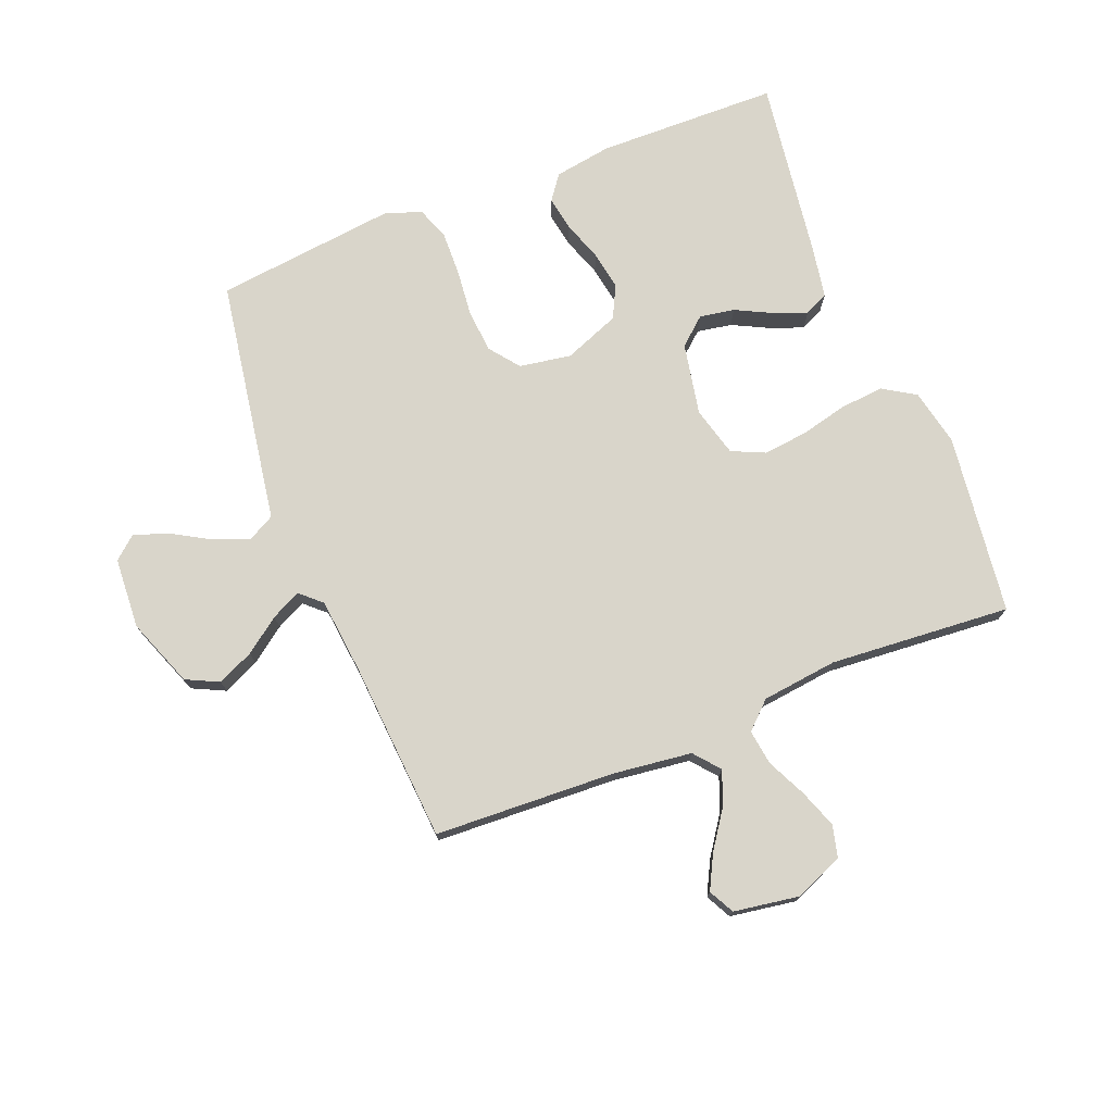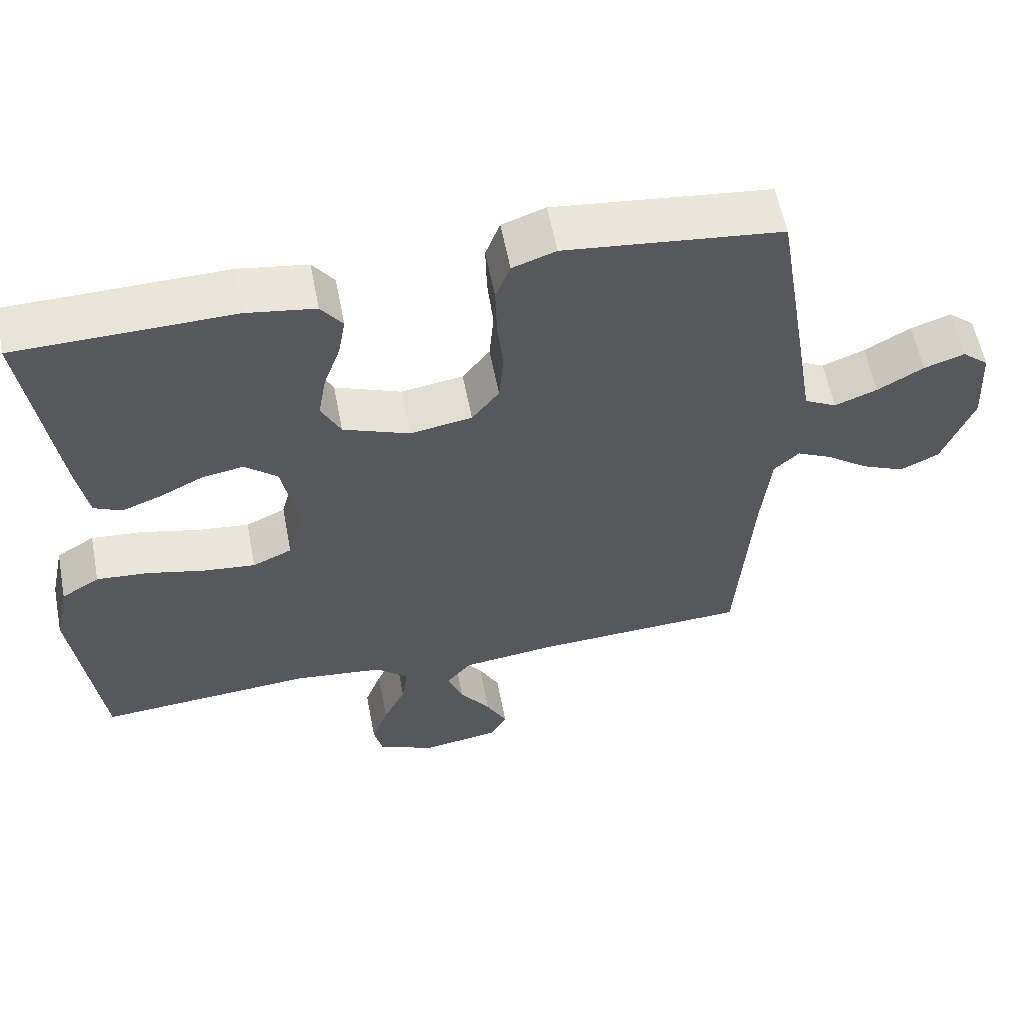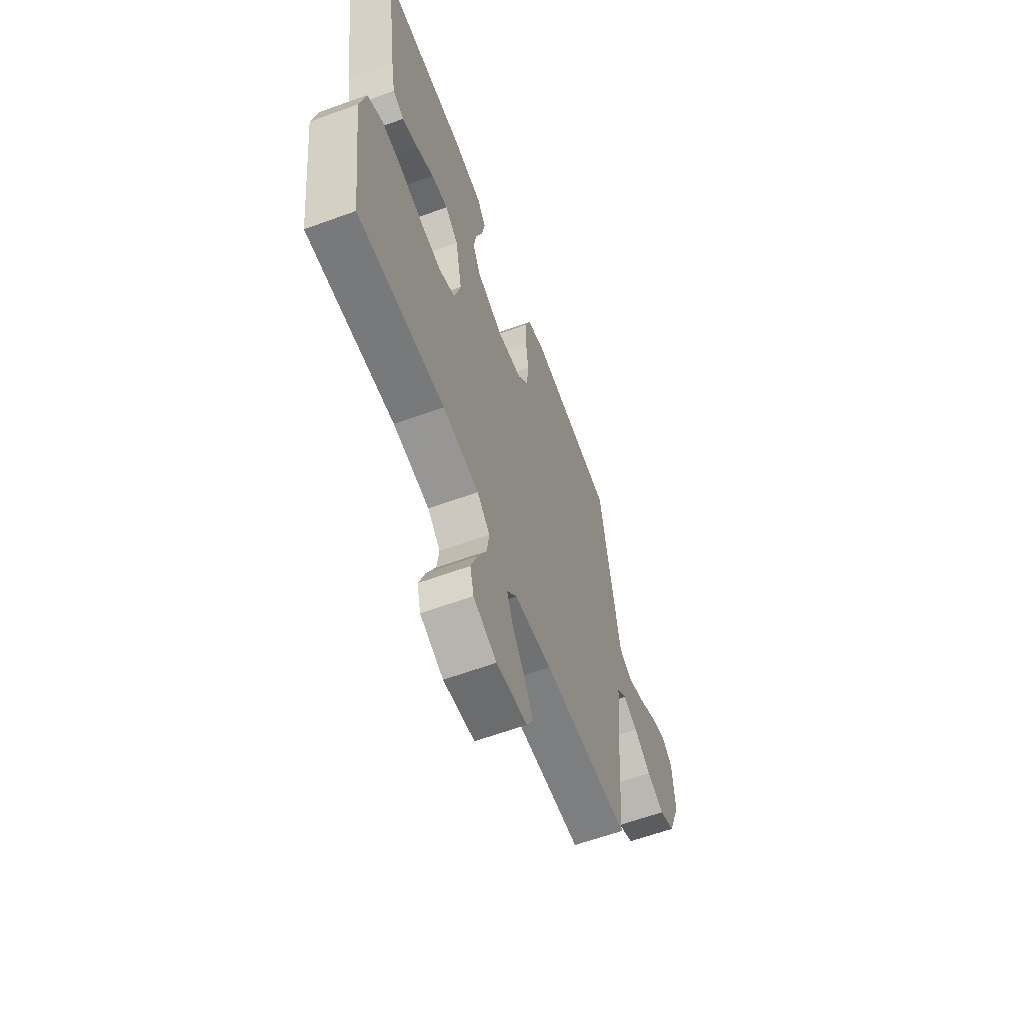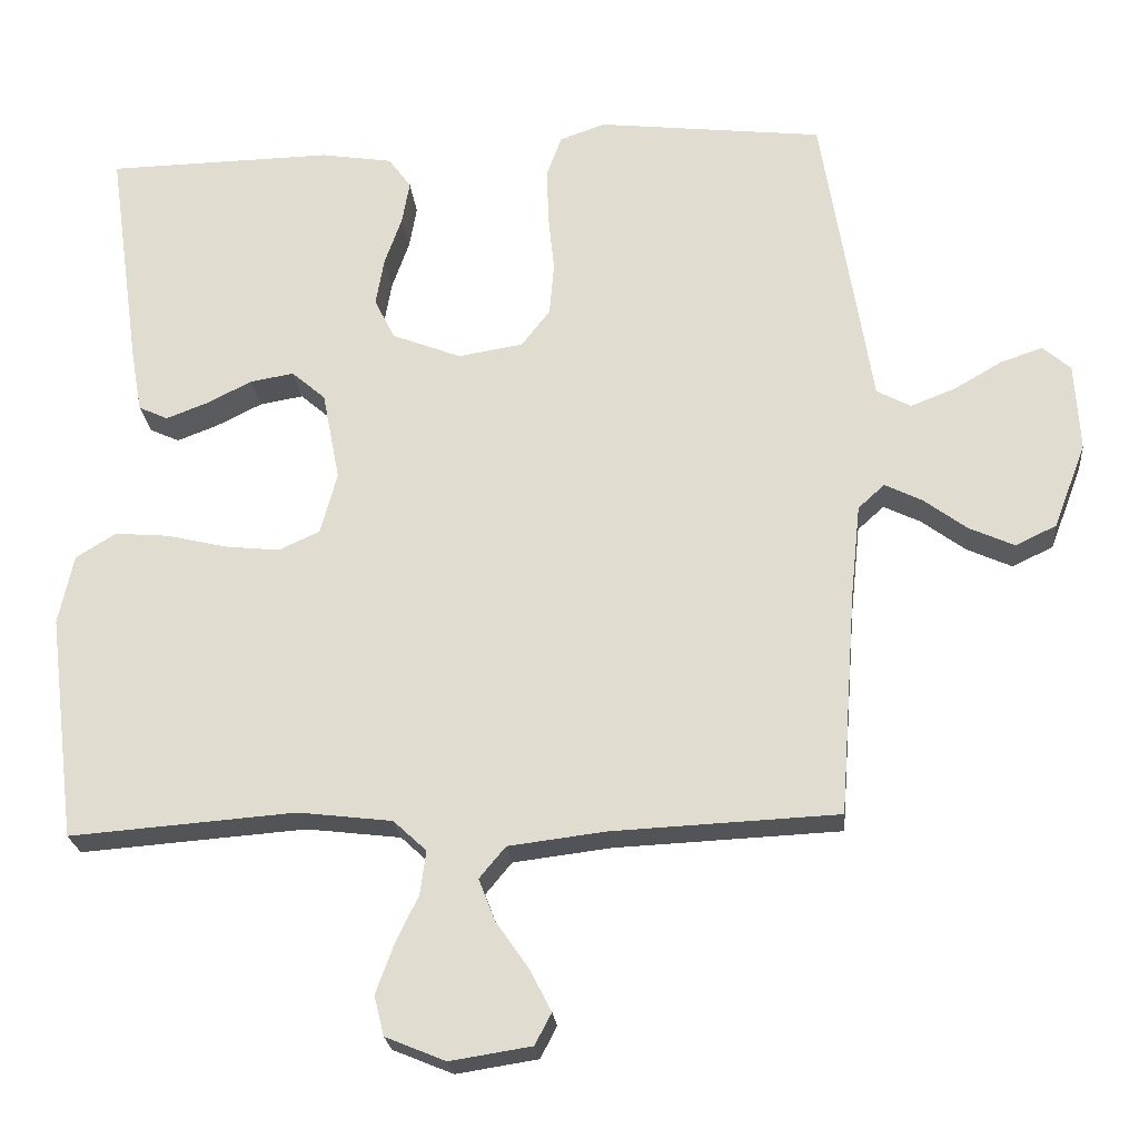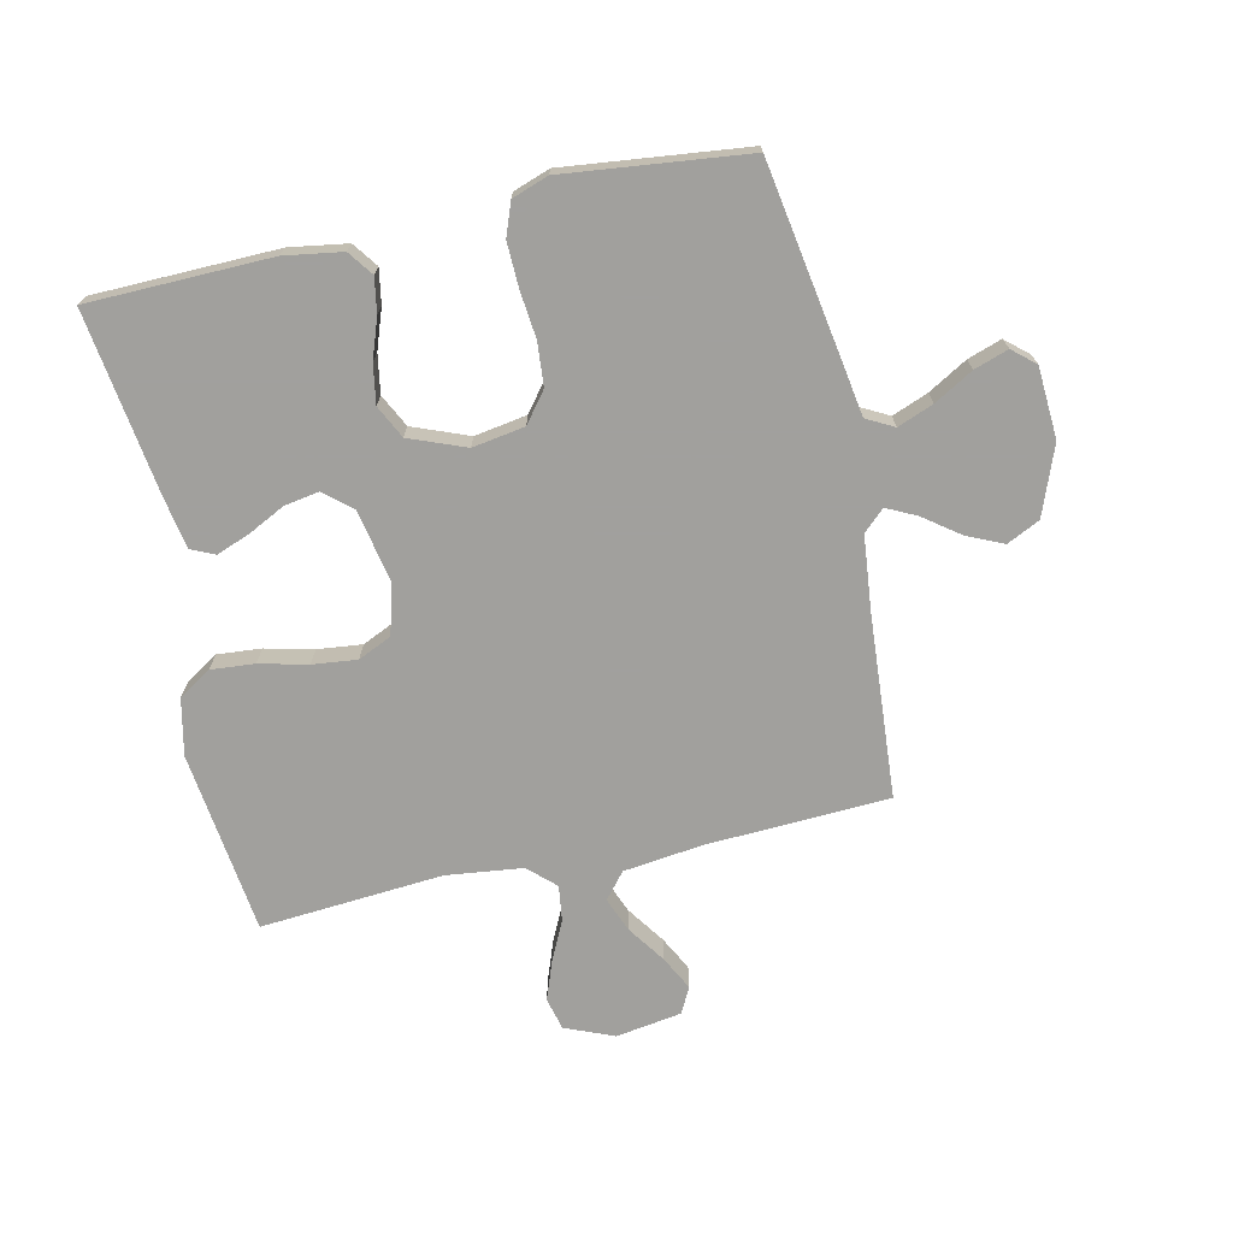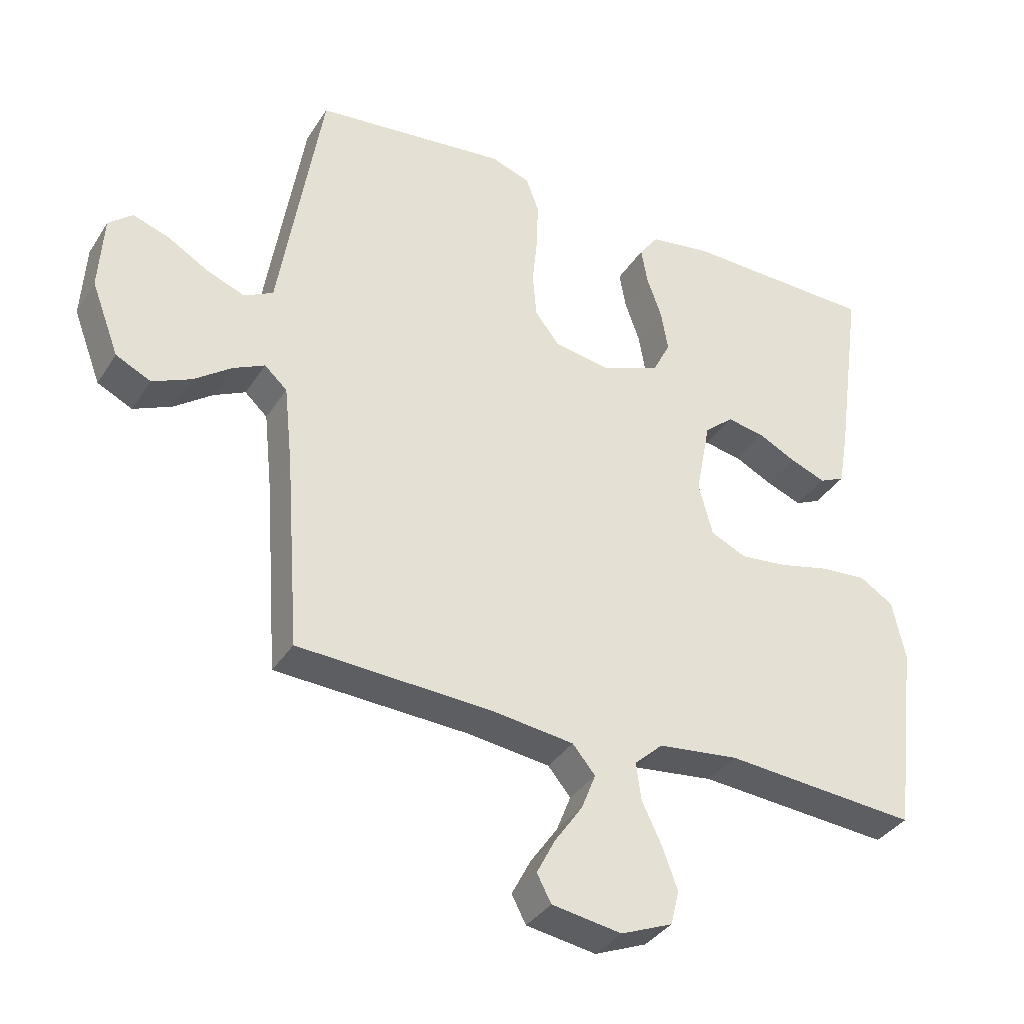
<metadata>
{"format":"obj","ext":"obj","renderer":"f3d","projection":"perspective","resolution":1024,"background":"white","views":[{"elev":74.7,"azim":158.3,"up":"+Y"},{"elev":58.7,"azim":-10.9,"up":"+Z"},{"elev":-61.7,"azim":-69.6,"up":"+Z"},{"elev":-23.2,"azim":5.2,"up":"+Z"},{"elev":-71.7,"azim":12.5,"up":"+Y"},{"elev":-36.0,"azim":151.4,"up":"+Z"}]}
</metadata>
<code>
v -0.5 0.07 0.5
v -0.2 0.07 0.506
v -0.105 0.07 0.491
v -0.075 0.07 0.45
v -0.085 0.07 0.393
v -0.108 0.07 0.328
v -0.119 0.07 0.264
v -0.092 0.07 0.21
v 0 0.07 0.174
v 0.086 0.07 0.188
v 0.124 0.07 0.237
v 0.13 0.07 0.308
v 0.122 0.07 0.386
v 0.12 0.07 0.459
v 0.14 0.07 0.513
v 0.2 0.07 0.534
v 0.5 0.07 0.5
v 0.549 0.07 0.2
v 0.566 0.07 0.094
v 0.611 0.07 0.07
v 0.67 0.07 0.093
v 0.734 0.07 0.13
v 0.79 0.07 0.149
v 0.827 0.07 0.117
v 0.834 0.07 0
v 0.791 0.07 -0.113
v 0.737 0.07 -0.139
v 0.677 0.07 -0.112
v 0.619 0.07 -0.069
v 0.57 0.07 -0.045
v 0.535 0.07 -0.077
v 0.522 0.07 -0.2
v 0.5 0.07 -0.5
v 0.2 0.07 -0.514
v 0.071 0.07 -0.53
v 0.036 0.07 -0.572
v 0.058 0.07 -0.628
v 0.101 0.07 -0.69
v 0.13 0.07 -0.746
v 0.108 0.07 -0.788
v 0 0.07 -0.805
v -0.08 0.07 -0.772
v -0.093 0.07 -0.719
v -0.07 0.07 -0.656
v -0.039 0.07 -0.591
v -0.031 0.07 -0.533
v -0.075 0.07 -0.492
v -0.2 0.07 -0.477
v -0.5 0.07 -0.5
v -0.537 0.07 -0.2
v -0.517 0.07 -0.107
v -0.464 0.07 -0.074
v -0.392 0.07 -0.08
v -0.313 0.07 -0.099
v -0.24 0.07 -0.107
v -0.185 0.07 -0.082
v -0.163 0.07 0
v -0.186 0.07 0.119
v -0.231 0.07 0.158
v -0.289 0.07 0.148
v -0.349 0.07 0.118
v -0.404 0.07 0.097
v -0.443 0.07 0.115
v -0.458 0.07 0.2
v -0.5 0 0.5
v -0.2 0 0.506
v -0.105 0 0.491
v -0.075 0 0.45
v -0.085 0 0.393
v -0.108 0 0.328
v -0.119 0 0.264
v -0.092 0 0.21
v 0 0 0.174
v 0.086 0 0.188
v 0.124 0 0.237
v 0.13 0 0.308
v 0.122 0 0.386
v 0.12 0 0.459
v 0.14 0 0.513
v 0.2 0 0.534
v 0.5 0 0.5
v 0.549 0 0.2
v 0.566 0 0.094
v 0.611 0 0.07
v 0.67 0 0.093
v 0.734 0 0.13
v 0.79 0 0.149
v 0.827 0 0.117
v 0.834 0 0
v 0.791 0 -0.113
v 0.737 0 -0.139
v 0.677 0 -0.112
v 0.619 0 -0.069
v 0.57 0 -0.045
v 0.535 0 -0.077
v 0.522 0 -0.2
v 0.5 0 -0.5
v 0.2 0 -0.514
v 0.071 0 -0.53
v 0.036 0 -0.572
v 0.058 0 -0.628
v 0.101 0 -0.69
v 0.13 0 -0.746
v 0.108 0 -0.788
v 0 0 -0.805
v -0.08 0 -0.772
v -0.093 0 -0.719
v -0.07 0 -0.656
v -0.039 0 -0.591
v -0.031 0 -0.533
v -0.075 0 -0.492
v -0.2 0 -0.477
v -0.5 0 -0.5
v -0.537 0 -0.2
v -0.517 0 -0.107
v -0.464 0 -0.074
v -0.392 0 -0.08
v -0.313 0 -0.099
v -0.24 0 -0.107
v -0.185 0 -0.082
v -0.163 0 0
v -0.186 0 0.119
v -0.231 0 0.158
v -0.289 0 0.148
v -0.349 0 0.118
v -0.404 0 0.097
v -0.443 0 0.115
v -0.458 0 0.2
f 4 5 6
f 3 4 6
f 2 3 6
f 1 2 6
f 64 1 6
f 63 64 6
f 62 63 6
f 61 62 6
f 60 61 6
f 59 60 6 7
f 58 59 7 8
f 57 58 8 9
f 56 57 9 10
f 52 53 54
f 51 52 54
f 50 51 54
f 49 50 54
f 48 49 54
f 47 48 54 55
f 46 47 55 56
f 43 44 45
f 42 43 45
f 41 42 45
f 40 41 45
f 39 40 45
f 38 39 45
f 37 38 45
f 36 37 45 46
f 46 56 10
f 36 46 10
f 35 36 10
f 32 33 34
f 35 10 11
f 34 35 11
f 32 34 11
f 31 32 11
f 27 28 29
f 26 27 29
f 25 26 29
f 24 25 29
f 23 24 29
f 22 23 29
f 21 22 29
f 20 21 29 30
f 31 11 12
f 30 31 12
f 20 30 12
f 19 20 12
f 17 18 19
f 16 17 19
f 15 16 19
f 14 15 19
f 13 14 19
f 12 13 19
f 70 69 68
f 70 68 67
f 70 67 66
f 70 66 65
f 70 65 128
f 70 128 127
f 70 127 126
f 70 126 125
f 70 125 124
f 71 70 124 123
f 72 71 123 122
f 73 72 122 121
f 74 73 121 120
f 118 117 116
f 118 116 115
f 118 115 114
f 118 114 113
f 118 113 112
f 119 118 112 111
f 120 119 111 110
f 109 108 107
f 109 107 106
f 109 106 105
f 109 105 104
f 109 104 103
f 109 103 102
f 109 102 101
f 110 109 101 100
f 74 120 110
f 74 110 100
f 74 100 99
f 98 97 96
f 75 74 99
f 75 99 98
f 75 98 96
f 75 96 95
f 93 92 91
f 93 91 90
f 93 90 89
f 93 89 88
f 93 88 87
f 93 87 86
f 93 86 85
f 94 93 85 84
f 76 75 95
f 76 95 94
f 76 94 84
f 76 84 83
f 83 82 81
f 83 81 80
f 83 80 79
f 83 79 78
f 83 78 77
f 83 77 76
f 1 65 66 2
f 2 66 67 3
f 3 67 68 4
f 4 68 69 5
f 5 69 70 6
f 6 70 71 7
f 7 71 72 8
f 8 72 73 9
f 9 73 74 10
f 10 74 75 11
f 11 75 76 12
f 12 76 77 13
f 13 77 78 14
f 14 78 79 15
f 15 79 80 16
f 16 80 81 17
f 17 81 82 18
f 18 82 83 19
f 19 83 84 20
f 20 84 85 21
f 21 85 86 22
f 22 86 87 23
f 23 87 88 24
f 24 88 89 25
f 25 89 90 26
f 26 90 91 27
f 27 91 92 28
f 28 92 93 29
f 29 93 94 30
f 30 94 95 31
f 31 95 96 32
f 32 96 97 33
f 33 97 98 34
f 34 98 99 35
f 35 99 100 36
f 36 100 101 37
f 37 101 102 38
f 38 102 103 39
f 39 103 104 40
f 40 104 105 41
f 41 105 106 42
f 42 106 107 43
f 43 107 108 44
f 44 108 109 45
f 45 109 110 46
f 46 110 111 47
f 47 111 112 48
f 48 112 113 49
f 49 113 114 50
f 50 114 115 51
f 51 115 116 52
f 52 116 117 53
f 53 117 118 54
f 54 118 119 55
f 55 119 120 56
f 56 120 121 57
f 57 121 122 58
f 58 122 123 59
f 59 123 124 60
f 60 124 125 61
f 61 125 126 62
f 62 126 127 63
f 63 127 128 64
f 64 128 65 1

</code>
